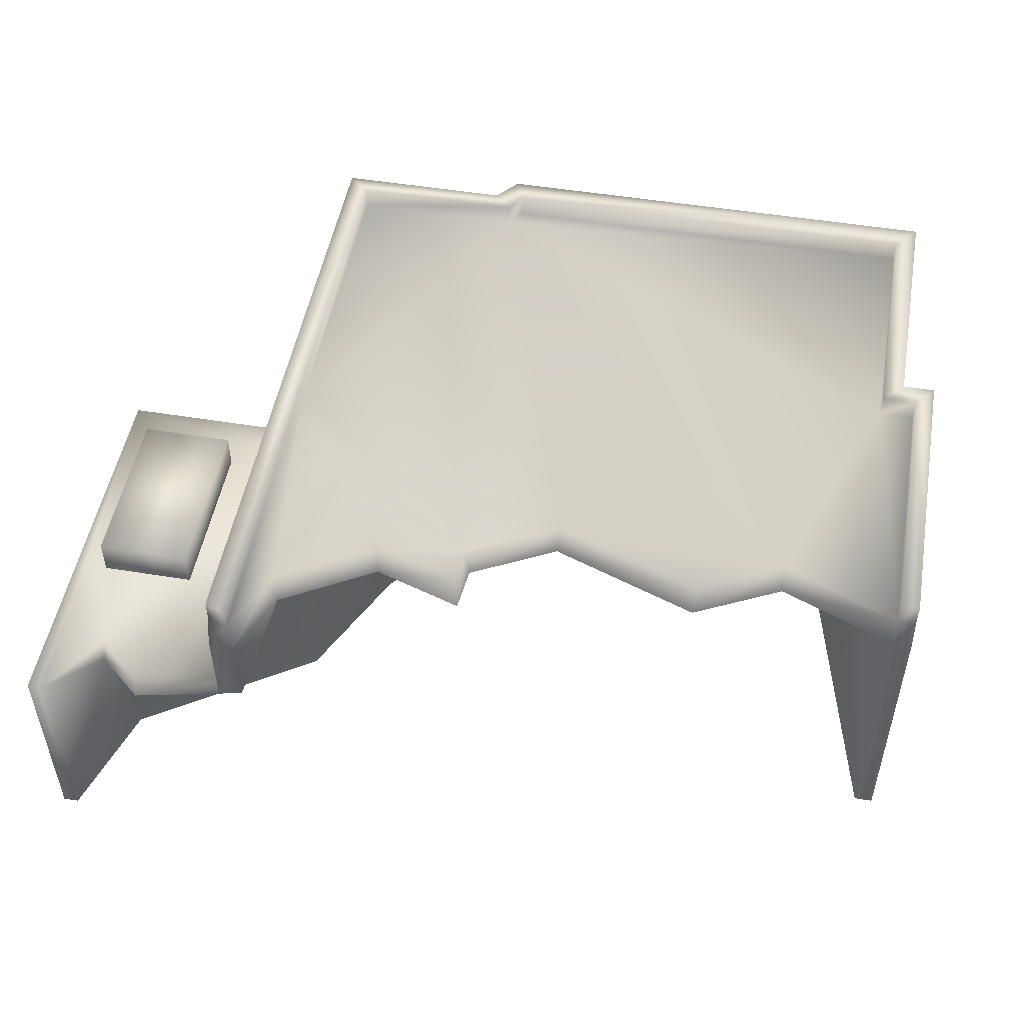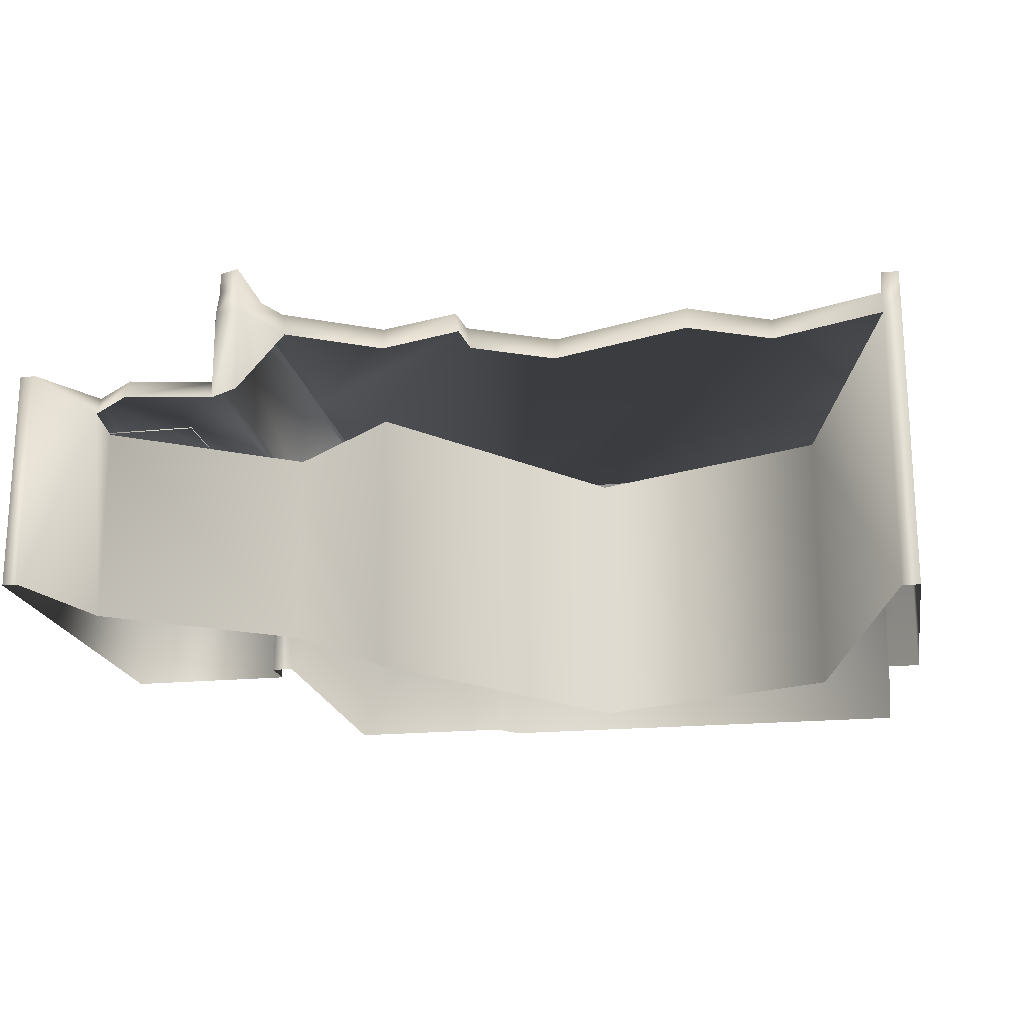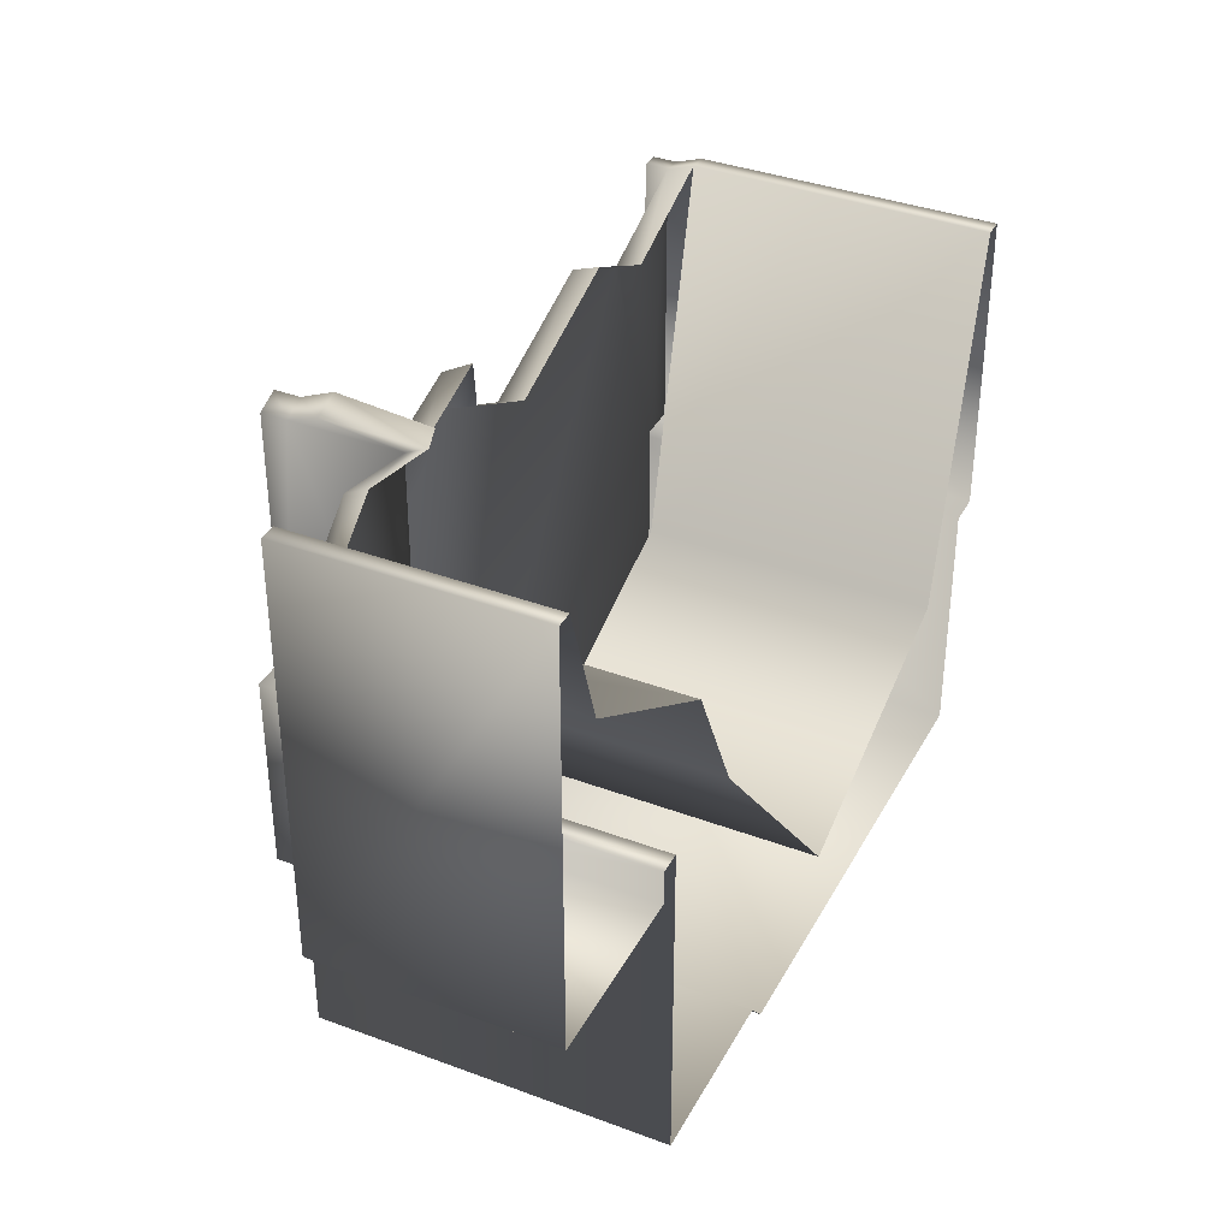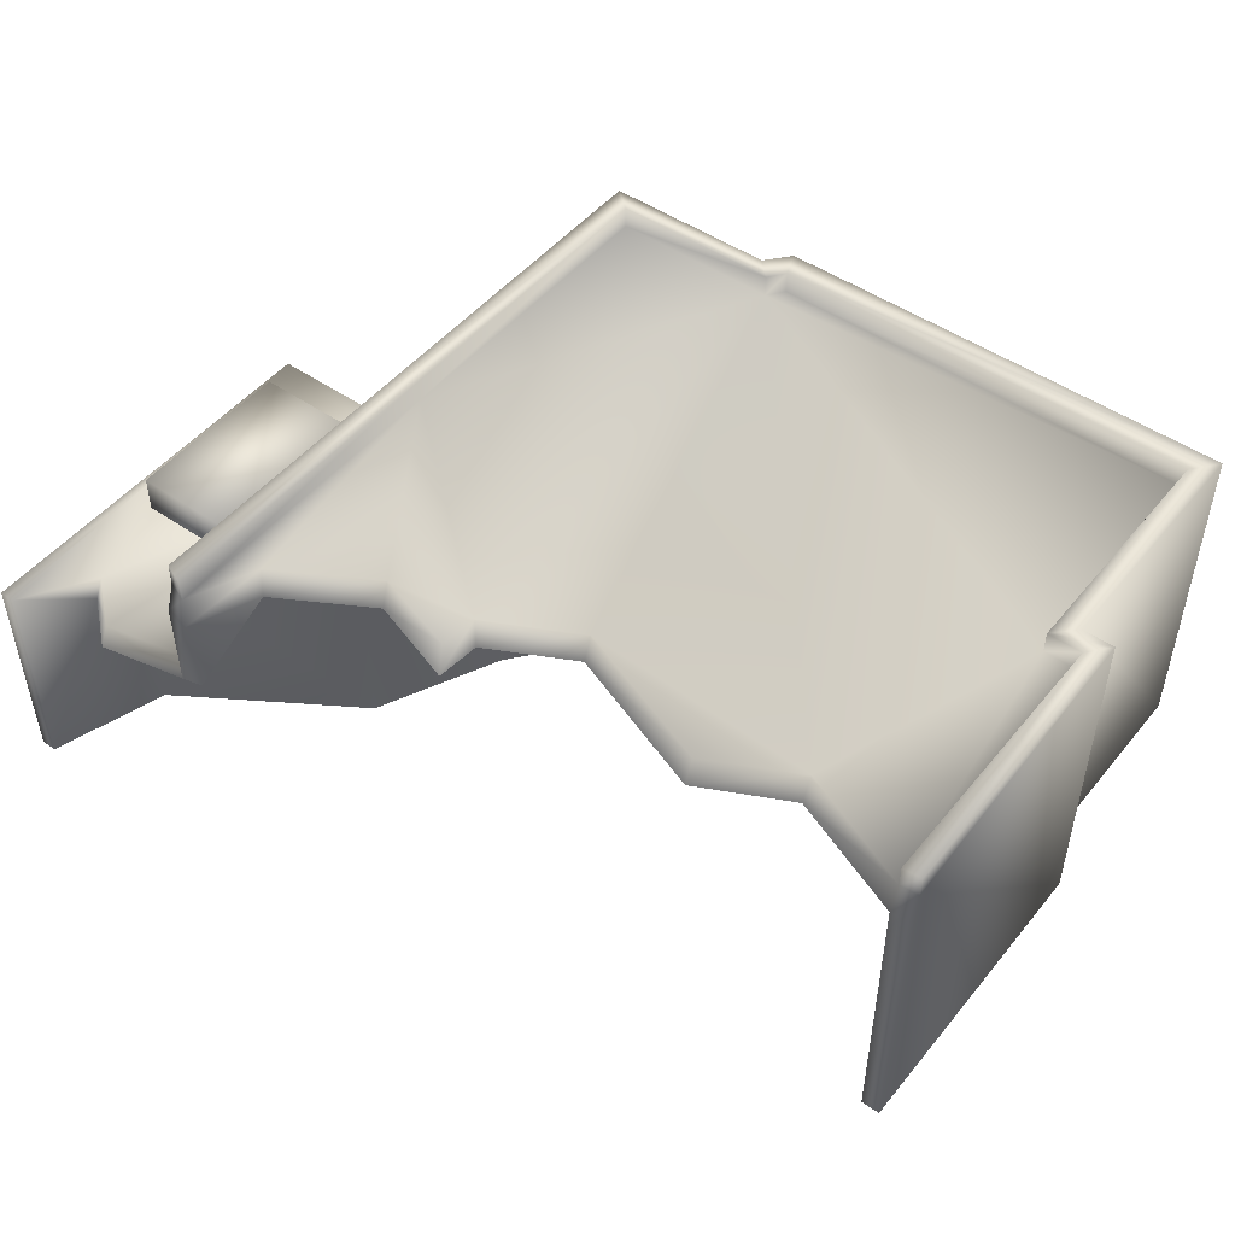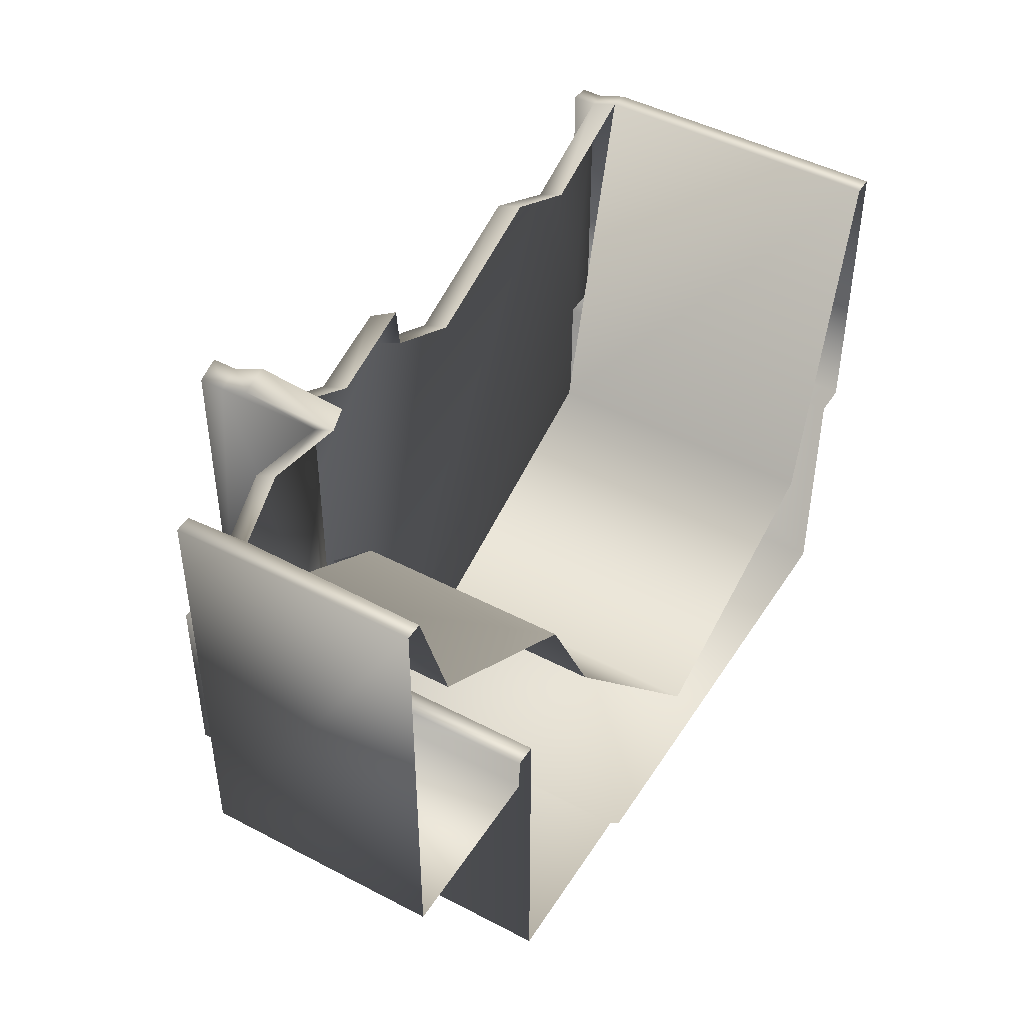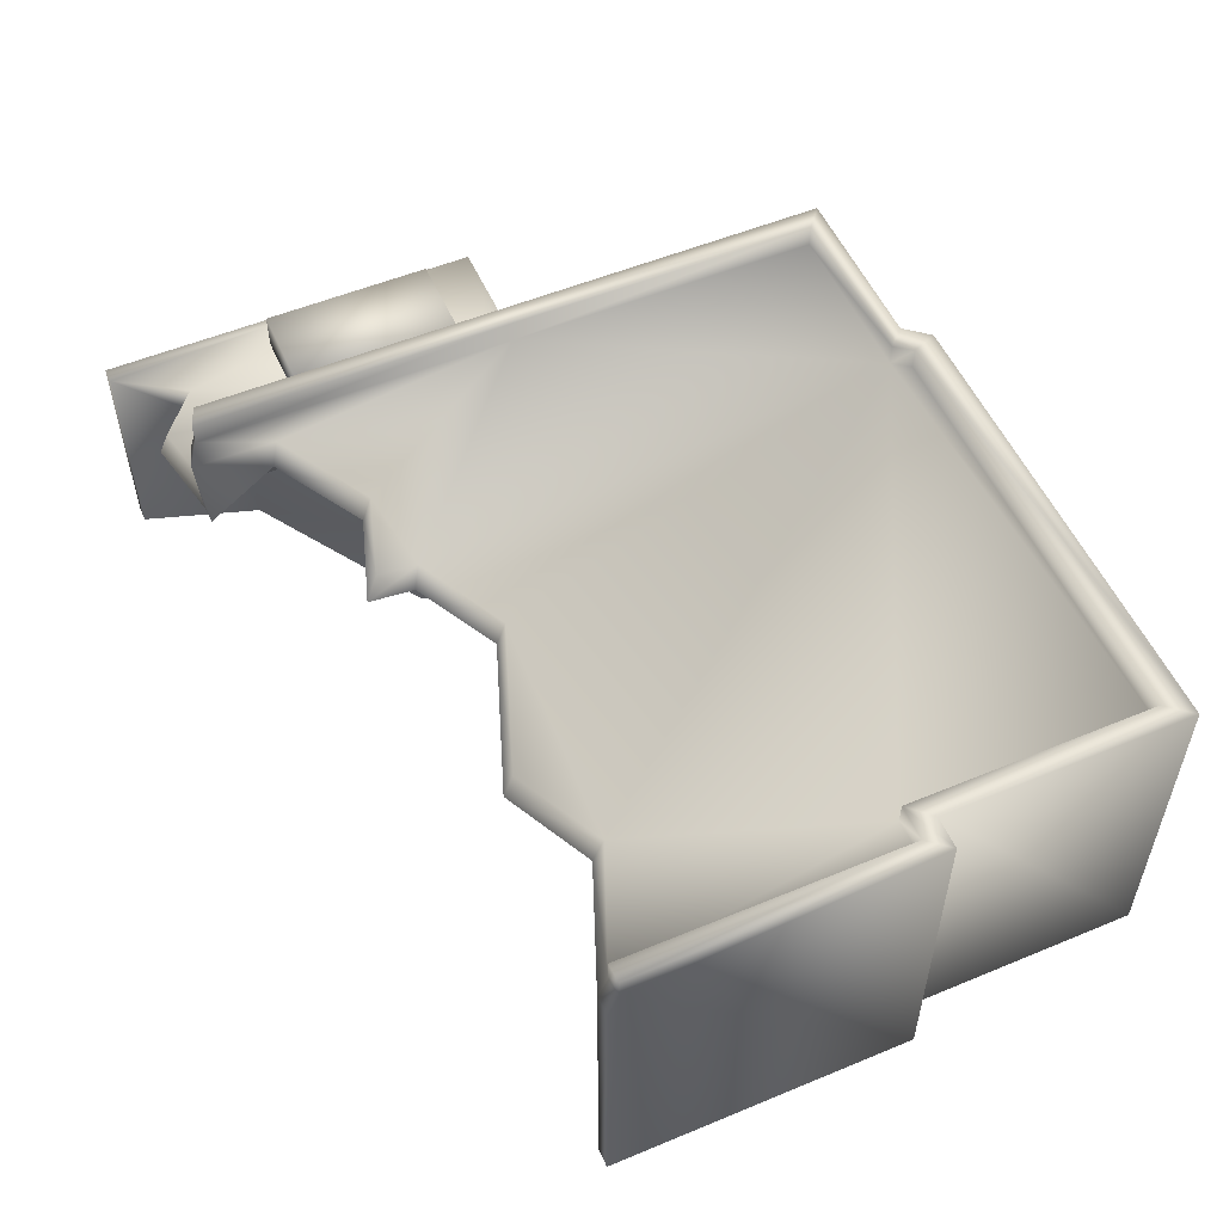
<metadata>
{"format":"obj","ext":"obj","renderer":"f3d","projection":"perspective","resolution":1024,"background":"white","views":[{"elev":50.6,"azim":10.2,"up":"+Y"},{"elev":-19.4,"azim":10.3,"up":"+Y"},{"elev":37.6,"azim":-64.4,"up":"+Z"},{"elev":48.8,"azim":37.5,"up":"+Y"},{"elev":46.8,"azim":-59.1,"up":"+Z"},{"elev":53.9,"azim":66.2,"up":"+Y"}]}
</metadata>
<code>
g fcbg_cityforest_building_0023
v -4.038 2.347 3.027
v -4.038 2.13 3.128
v -4.503 2.347 3.754
v 4.326 3.637 -3.757
v -0.6041 0.0121 -3.757
v 4.326 0.0121 -3.757
v -0.6041 3.637 -3.757
v -0.8205 0.0121 -3.498
v -0.8205 3.637 -3.498
v -2.659 0.0121 -3.498
v -2.659 3.637 -3.498
v 4.326 3.637 -1.143
v 4.326 3.637 -3.757
v 4.326 0.0121 -3.757
v 4.326 0.0121 -1.143
v 4.667 3.637 -1.143
v 4.326 3.637 -1.143
v 4.326 0.0121 -1.143
v 4.667 0.0121 -1.143
v -2.884 2.347 -0.3481
v -4.667 2.347 -0.3481
v -4.667 0.0121 -0.3481
v -2.884 0.0121 -0.3481
v -4.667 0.01208 3.757
v -4.667 0.0121 -0.3481
v -4.667 2.347 -0.3481
v -4.667 2.347 3.757
v -2.884 2.347 0.008245
v -2.884 0.0121 0.008245
v -2.659 0.0121 0.008245
v -2.659 2.353 0.008245
v -2.884 2.347 -0.3481
v -2.884 0.0121 -0.3481
v -2.884 0.0121 0.008245
v -2.884 2.347 0.008245
v -2.884 2.347 0.008245
v -4.667 2.347 -0.3481
v -2.884 2.347 -0.3481
v -4.038 2.347 3.027
v -4.503 2.347 3.754
v -4.667 2.347 3.757
v -3.553 2.347 3.436
v -2.659 2.347 3.25
v -2.659 2.353 0.008245
v -3.553 2.347 3.436
v -4.038 2.13 3.128
v -4.038 2.347 3.027
v -3.553 2.13 3.537
v -2.659 2.347 3.25
v -2.659 2.13 3.351
v -4.503 0.01206 3.754
v -4.667 0.01208 3.757
v -4.667 2.347 3.757
v -4.503 2.347 3.754
v -0.2209 3.393 2.298
v -1.115 3.393 2.023
v -0.1792 3.393 1.894
v -2.436 3.393 0.008619
v -2.134 3.393 2.618
v -2.44 3.393 3.338
v -0.6342 3.393 -3.309
v -2.43 3.393 -3.309
v 0.7732 3.393 1.404
v 3.25 3.393 1.502
v 2.332 3.393 1.975
v 4.105 3.393 -0.9119
v 4.472 3.393 2.005
v 4.472 3.393 -0.9116
v 4.104 3.393 -3.49
v -0.4987 3.393 -3.491
v -2.44 3.393 3.338
v -2.659 3.113 3.349
v -2.659 3.393 3.25
v -2.39 3.113 3.434
v -2.659 2.13 3.351
v -2.389 2.219 3.351
v -2.134 3.393 2.618
v -2.39 3.113 3.434
v -2.44 3.393 3.338
v -2.079 3.113 2.695
v -2.389 2.219 3.351
v -1.115 3.393 2.023
v -1.098 3.113 2.127
v -0.2209 3.393 2.298
v -0.161 3.113 2.432
v -1.098 3.113 2.127
v -1.115 3.393 2.023
v -0.1792 3.393 1.894
v -0.1161 3.113 1.967
v -0.161 3.113 2.432
v -0.2209 3.393 2.298
v 0.7732 3.393 1.404
v -0.1161 3.113 1.967
v -0.1792 3.393 1.894
v 0.7732 3.113 1.503
v 2.332 3.393 1.975
v 2.332 3.113 2.074
v 3.25 3.393 1.502
v 3.25 3.113 1.615
v 4.472 3.393 2.005
v 4.472 3.113 2.103
v 4.667 3.393 1.992
v 4.667 0.0121 2.105
v 4.667 3.113 2.09
v 4.667 0.0121 -1.143
v 4.667 3.637 -1.143
v 4.667 3.637 1.992
v -4.503 2.347 3.754
v -4.038 2.13 3.128
v -4.503 0.01206 3.754
v -4.109 0.01209 2.528
v -4.109 2.124 2.526
v -2.223 0.01208 1.312
v -2.223 2.124 1.31
v -1.579 0.01208 -0.02321
v -1.579 3.113 -0.02519
v 0.7493 0.01208 -2.854
v 0.7493 3.113 -2.856
v -2.659 3.637 0.008245
v -2.44 3.637 3.338
v -2.659 3.637 3.25
v -2.436 3.637 0.008619
v -2.43 3.637 -3.309
v -2.659 3.637 -3.498
v -0.8205 3.637 -3.498
v -0.6342 3.637 -3.309
v -0.4987 3.637 -3.491
v -0.6041 3.637 -3.757
v 4.326 3.637 -3.757
v 4.104 3.637 -3.49
v -2.659 2.347 3.25
v -2.659 3.113 3.349
v -2.659 2.13 3.351
v -2.659 3.393 3.25
v -2.659 2.353 0.008245
v -2.659 3.637 0.008245
v -2.659 3.637 3.25
v -2.659 3.637 -3.498
v -2.659 0.0121 0.008245
v -2.659 0.0121 -3.498
v 4.472 3.637 -0.9116
v 4.667 3.637 1.992
v 4.472 3.637 2.005
v 4.667 3.637 -1.143
v 4.105 3.637 -0.9119
v 4.326 3.637 -1.143
v 4.104 3.637 -3.49
v 4.326 3.637 -3.757
v -2.659 3.393 3.25
v -2.659 3.637 3.25
v -2.44 3.637 3.338
v -2.44 3.393 3.338
v -2.44 3.393 3.338
v -2.44 3.637 3.338
v -2.436 3.637 0.008619
v -2.436 3.393 0.008619
v -2.43 3.637 -3.309
v -2.43 3.393 -3.309
v -2.43 3.393 -3.309
v -2.43 3.637 -3.309
v -0.6342 3.637 -3.309
v -0.6342 3.393 -3.309
v -0.4987 3.637 -3.491
v -0.4987 3.393 -3.491
v 4.104 3.637 -3.49
v 4.104 3.393 -3.49
v 4.104 3.393 -3.49
v 4.104 3.637 -3.49
v 4.105 3.637 -0.9119
v 4.105 3.393 -0.9119
v 4.105 3.393 -0.9119
v 4.105 3.637 -0.9119
v 4.472 3.637 -0.9116
v 4.472 3.393 -0.9116
v 4.472 3.393 -0.9116
v 4.472 3.637 -0.9116
v 4.472 3.637 2.005
v 4.472 3.393 2.005
v 4.472 3.393 2.005
v 4.472 3.637 2.005
v 4.667 3.637 1.992
v 4.667 3.393 1.992
v 4.472 3.113 2.103
v 4.667 3.113 2.09
v 4.472 0.01208 2.105
v 4.667 0.0121 2.105
v 4.472 0.01208 2.105
v 3.551 3.113 -1.757
v 4.472 3.113 2.103
v 3.551 0.01208 -1.756
v 0.7493 3.113 -2.856
v 0.7493 0.01208 -2.854
v -4.319 2.74 0.2566
v -3.337 2.74 0.2566
v -3.337 2.74 2.047
v -4.319 2.74 2.047
v -4.319 2.336 0.2566
v -4.319 2.74 0.2566
v -4.319 2.74 2.047
v -4.319 2.336 2.047
v -4.319 2.336 2.047
v -4.319 2.74 2.047
v -3.337 2.74 2.047
v -3.337 2.336 2.047
v -3.337 2.336 2.047
v -3.337 2.74 2.047
v -3.337 2.74 0.2566
v -3.337 2.336 0.2566
v -3.337 2.336 0.2566
v -3.337 2.74 0.2566
v -4.319 2.74 0.2566
v -4.319 2.336 0.2566
g fcbg_cityforest_building_0023_0
f 3 2 1
f 6 5 4
f 5 7 4
f 5 8 7
f 8 9 7
f 8 10 9
f 10 11 9
f 14 13 12
f 15 14 12
f 18 17 16
f 19 18 16
f 22 21 20
f 23 22 20
f 26 25 24
f 27 26 24
f 30 29 28
f 31 30 28
f 34 33 32
f 35 34 32
f 38 37 36
f 39 36 37
f 40 39 37
f 41 40 37
f 39 42 36
f 42 43 36
f 43 44 36
f 47 46 45
f 46 48 45
f 45 48 49
f 48 50 49
f 53 52 51
f 54 53 51
f 57 56 55
f 56 57 58
f 59 56 58
f 59 58 60
f 58 57 61
f 62 58 61
f 57 63 61
f 61 63 64
f 65 64 63
f 66 61 64
f 66 64 67
f 68 66 67
f 61 66 69
f 70 61 69
f 73 72 71
f 72 74 71
f 75 74 72
f 76 74 75
f 79 78 77
f 78 80 77
f 81 80 78
f 77 80 82
f 80 83 82
f 86 85 84
f 87 86 84
f 90 89 88
f 91 90 88
f 94 93 92
f 93 95 92
f 92 95 96
f 95 97 96
f 96 97 98
f 97 99 98
f 98 99 100
f 99 101 100
f 104 103 102
f 103 105 102
f 105 106 102
f 106 107 102
f 110 109 108
f 109 110 111
f 112 109 111
f 112 111 113
f 114 112 113
f 114 113 115
f 116 114 115
f 116 115 117
f 118 116 117
f 121 120 119
f 120 122 119
f 119 122 123
f 124 119 123
f 125 124 123
f 126 125 123
f 125 126 127
f 128 125 127
f 129 128 127
f 130 129 127
f 133 132 131
f 132 134 131
f 135 131 134
f 135 134 136
f 134 137 136
f 136 138 135
f 139 135 138
f 140 139 138
f 143 142 141
f 142 144 141
f 141 144 145
f 144 146 145
f 145 146 147
f 146 148 147
f 151 150 149
f 152 151 149
f 155 154 153
f 156 155 153
f 157 155 156
f 158 157 156
f 161 160 159
f 162 161 159
f 163 161 162
f 164 163 162
f 165 163 164
f 166 165 164
f 169 168 167
f 170 169 167
f 173 172 171
f 174 173 171
f 177 176 175
f 178 177 175
f 181 180 179
f 182 181 179
f 179 183 182
f 183 184 182
f 183 185 184
f 185 186 184
f 189 188 187
f 188 190 187
f 188 191 190
f 191 192 190
f 195 194 193
f 196 195 193
f 199 198 197
f 200 199 197
f 203 202 201
f 204 203 201
f 207 206 205
f 208 207 205
f 211 210 209
f 212 211 209

</code>
